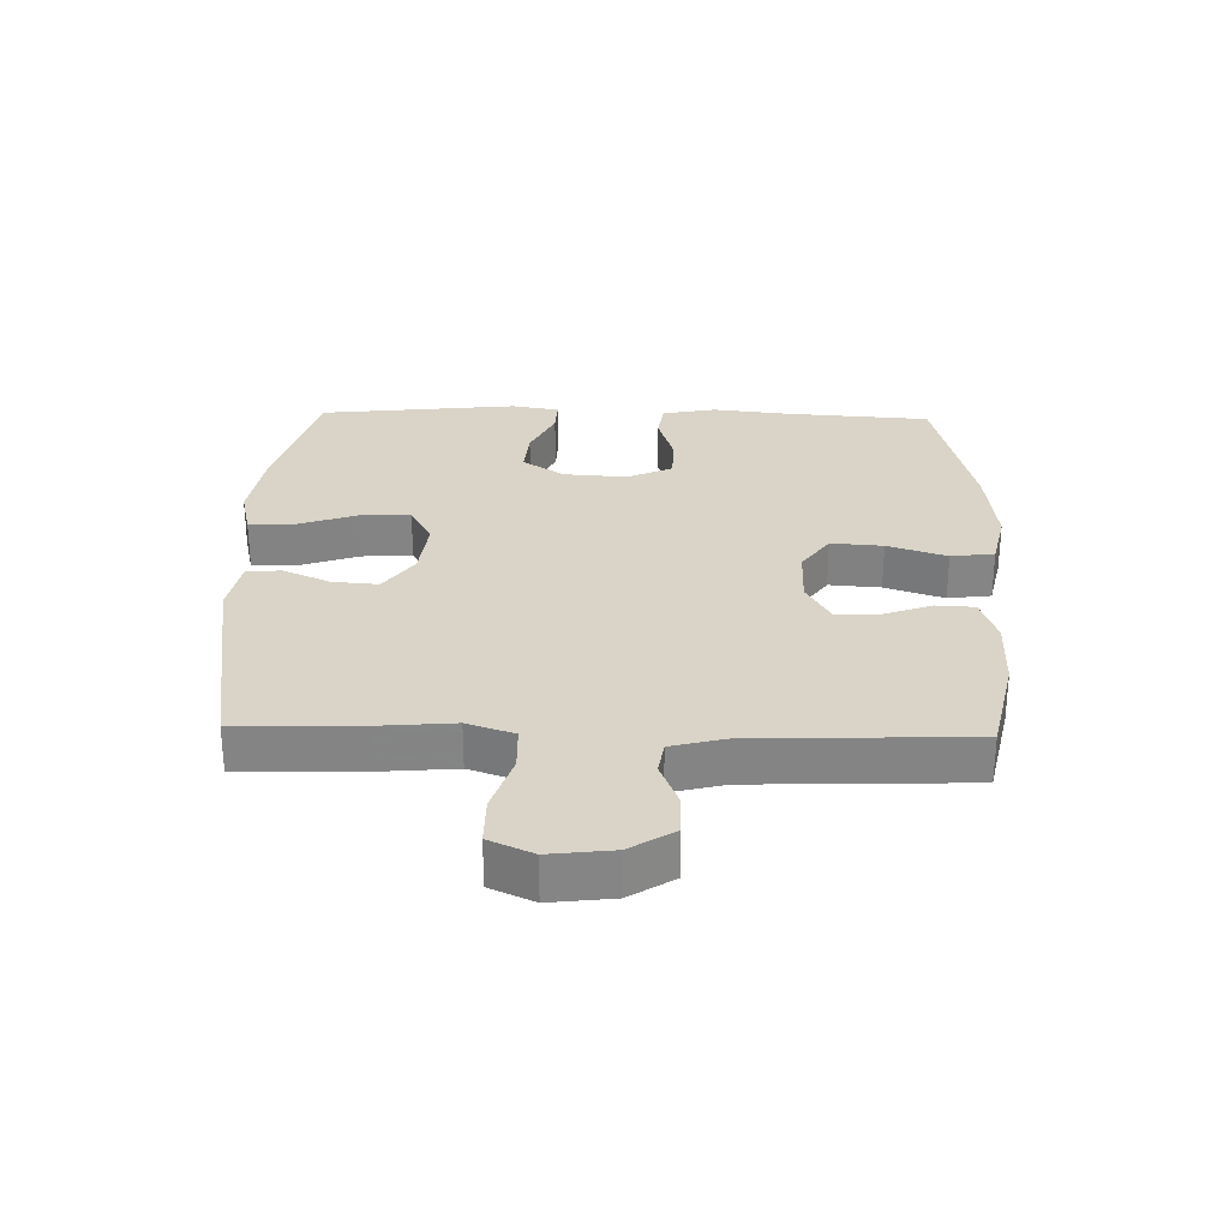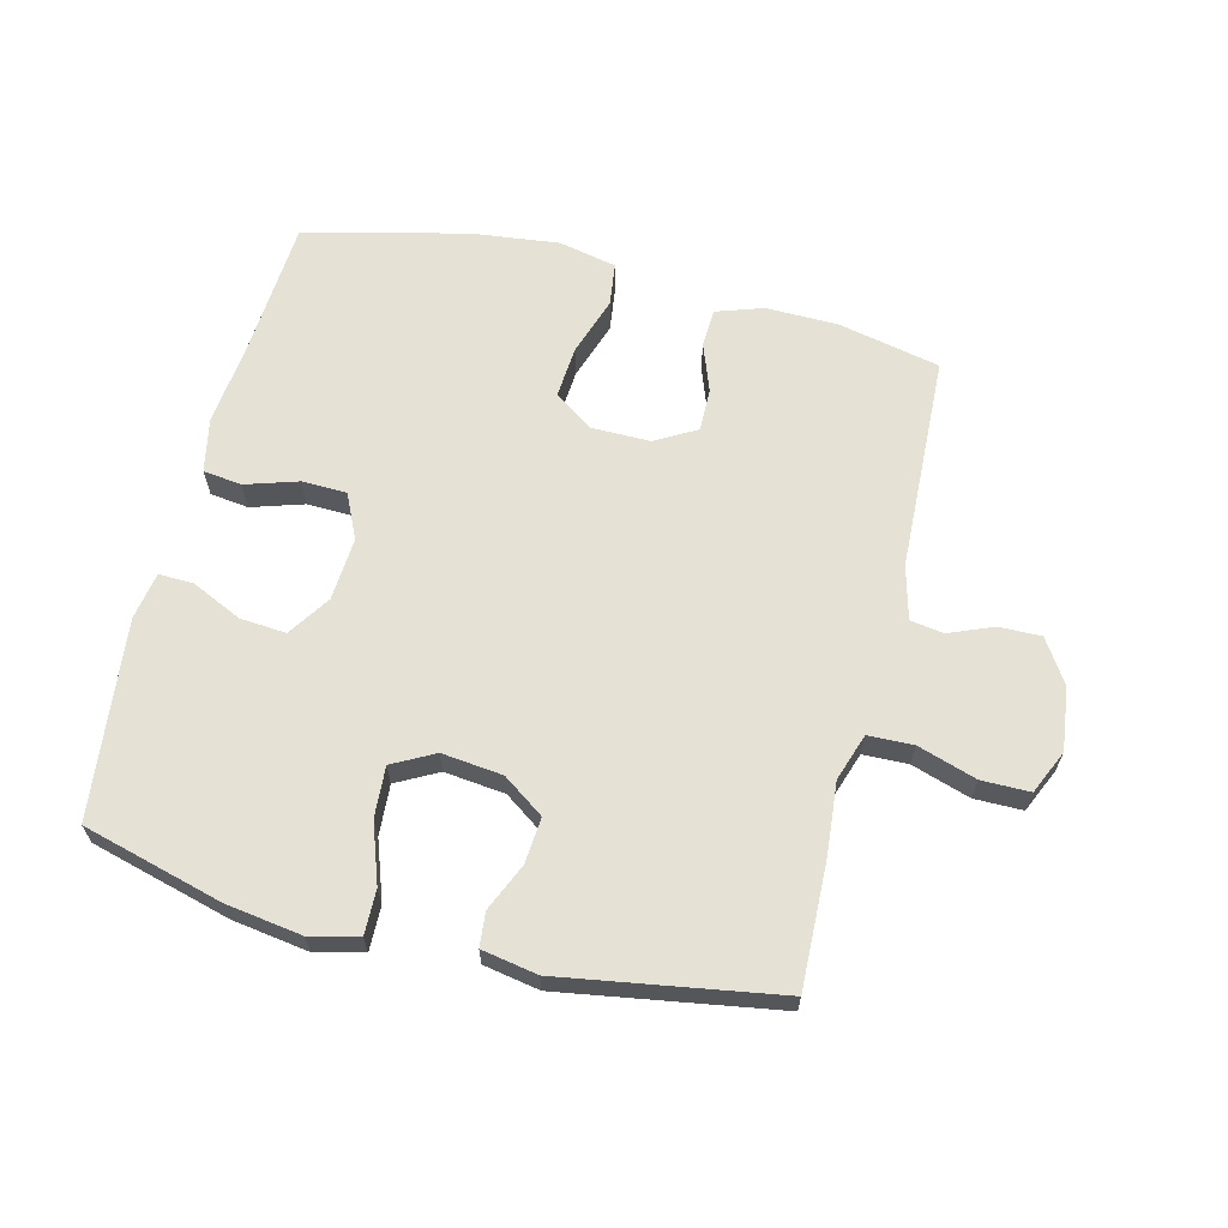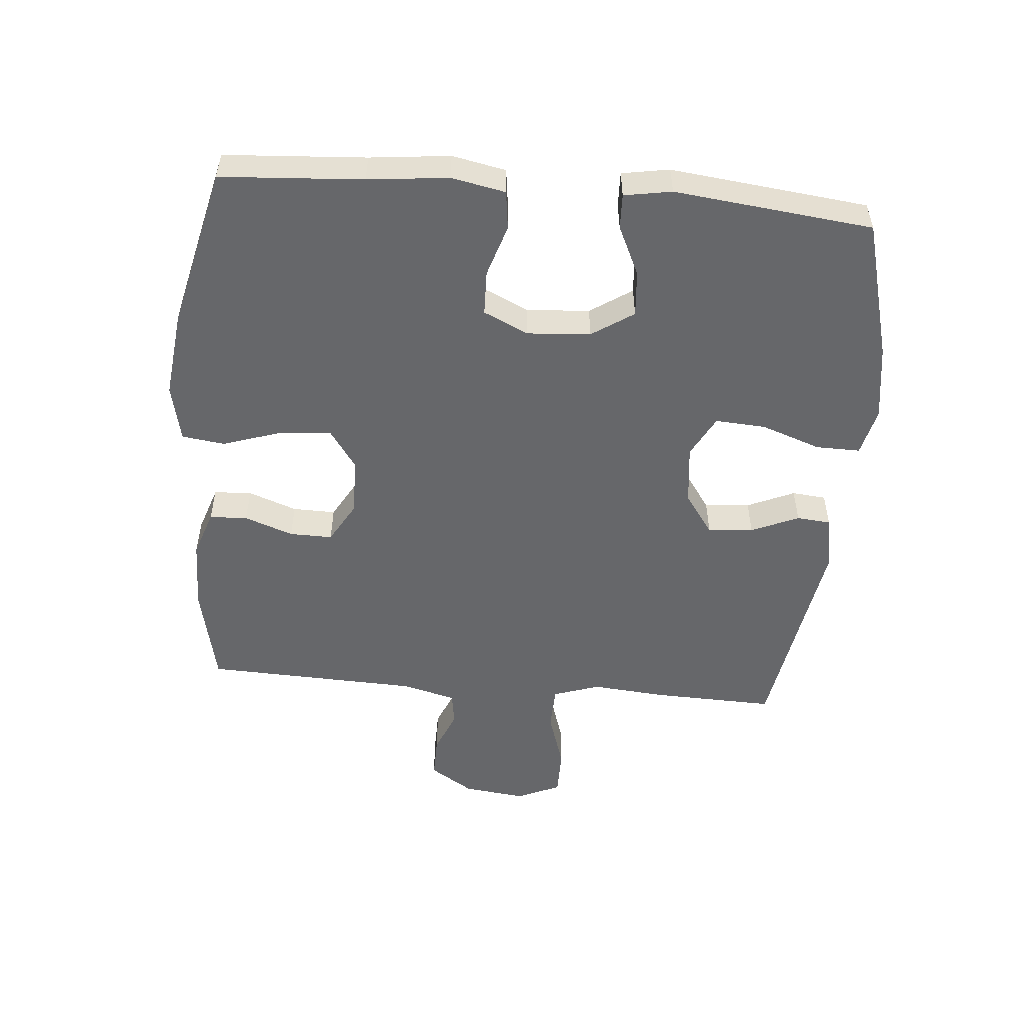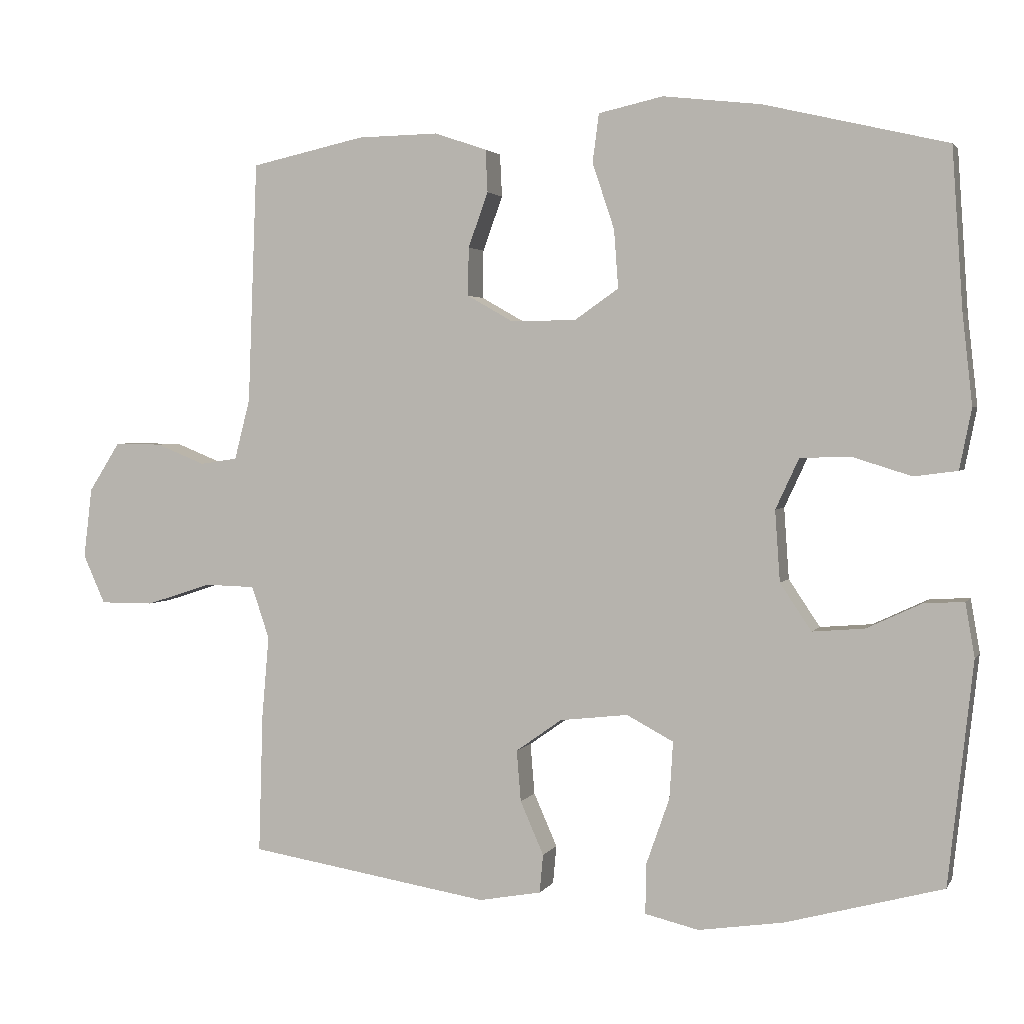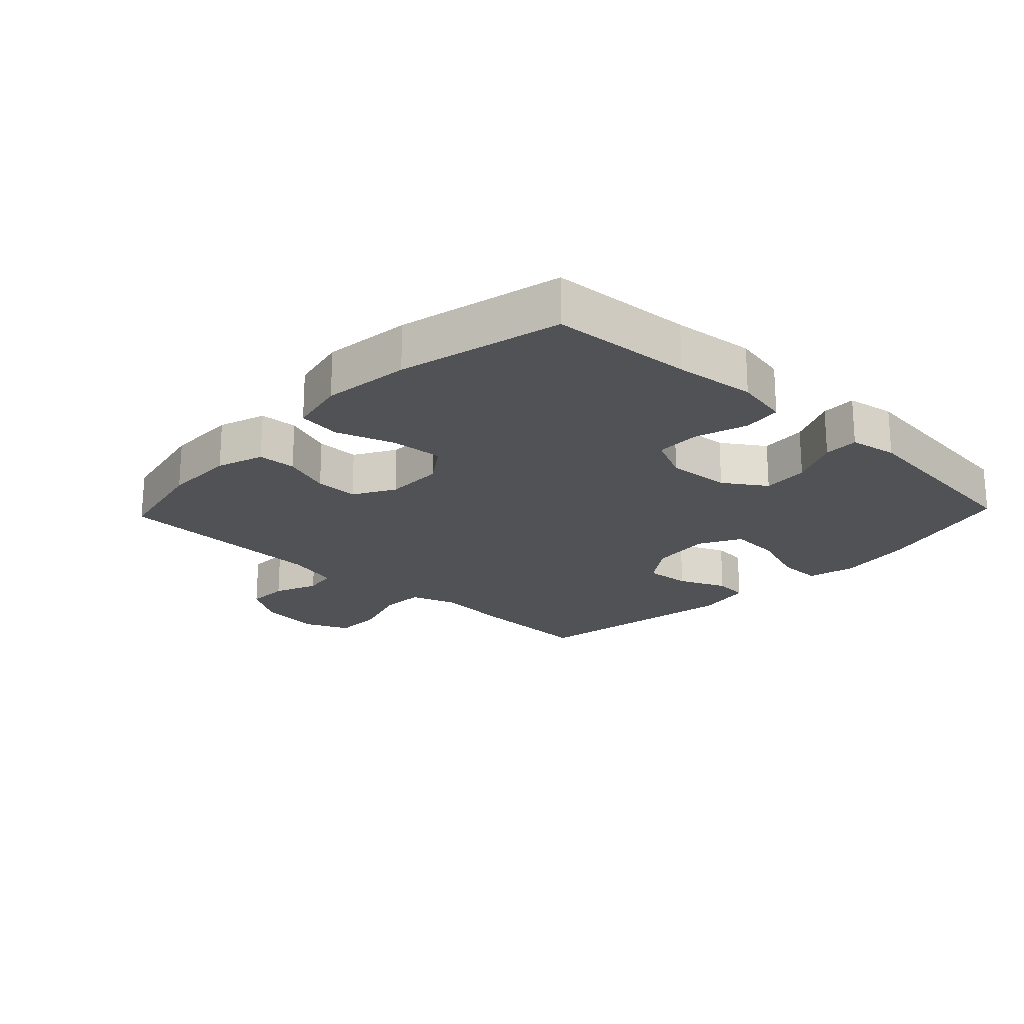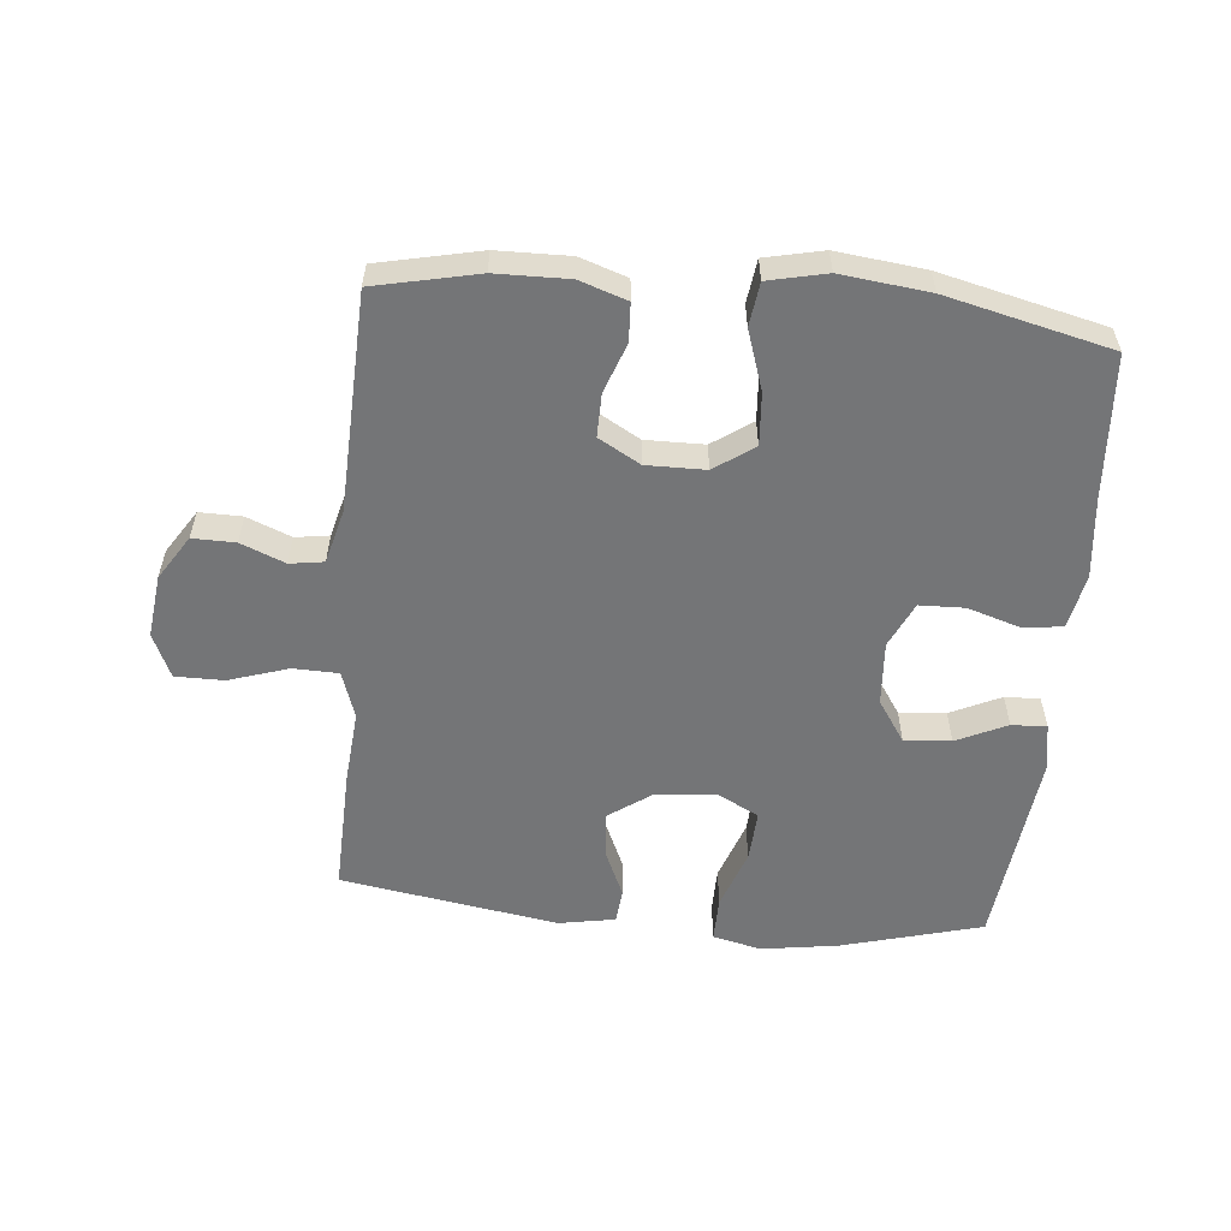
<metadata>
{"format":"obj","ext":"obj","renderer":"f3d","projection":"perspective","resolution":1024,"background":"white","views":[{"elev":28.7,"azim":-88.5,"up":"+Y"},{"elev":64.3,"azim":-166.1,"up":"+Y"},{"elev":-52.2,"azim":85.0,"up":"+Y"},{"elev":2.5,"azim":16.7,"up":"+Z"},{"elev":-20.9,"azim":46.5,"up":"+Y"},{"elev":-56.4,"azim":-5.4,"up":"+Y"}]}
</metadata>
<code>
v 0.5 0.07 -0.5
v 0.279 0.07 -0.56
v 0.159 0.07 -0.578
v 0.083 0.07 -0.56
v 0.084 0.07 -0.49
v 0.117 0.07 -0.396
v 0.122 0.07 -0.316
v 0.056 0.07 -0.281
v -0.04 0.07 -0.292
v -0.105 0.07 -0.338
v -0.099 0.07 -0.41
v -0.066 0.07 -0.485
v -0.071 0.07 -0.539
v -0.159 0.07 -0.555
v -0.5 0.07 -0.5
v -0.494 0.07 -0.303
v -0.484 0.07 -0.188
v -0.509 0.07 -0.114
v -0.58 0.07 -0.112
v -0.673 0.07 -0.142
v -0.749 0.07 -0.142
v -0.78 0.07 -0.073
v -0.768 0.07 0.026
v -0.724 0.07 0.095
v -0.657 0.07 0.094
v -0.588 0.07 0.066
v -0.535 0.07 0.074
v -0.513 0.07 0.159
v -0.5 0.07 0.5
v -0.339 0.07 0.535
v -0.225 0.07 0.537
v -0.151 0.07 0.512
v -0.148 0.07 0.452
v -0.176 0.07 0.375
v -0.177 0.07 0.307
v -0.112 0.07 0.27
v -0.02 0.07 0.271
v 0.042 0.07 0.314
v 0.036 0.07 0.396
v 0.005 0.07 0.489
v 0.014 0.07 0.557
v 0.105 0.07 0.577
v 0.243 0.07 0.561
v 0.5 0.07 0.5
v 0.515 0.07 0.276
v 0.529 0.07 0.149
v 0.512 0.07 0.064
v 0.451 0.07 0.056
v 0.368 0.07 0.082
v 0.297 0.07 0.08
v 0.264 0.07 0.009
v 0.271 0.07 -0.091
v 0.315 0.07 -0.157
v 0.388 0.07 -0.151
v 0.467 0.07 -0.114
v 0.522 0.07 -0.112
v 0.535 0.07 -0.187
v 0.5 0 -0.5
v 0.279 0 -0.56
v 0.159 0 -0.578
v 0.083 0 -0.56
v 0.084 0 -0.49
v 0.117 0 -0.396
v 0.122 0 -0.316
v 0.056 0 -0.281
v -0.04 0 -0.292
v -0.105 0 -0.338
v -0.099 0 -0.41
v -0.066 0 -0.485
v -0.071 0 -0.539
v -0.159 0 -0.555
v -0.5 0 -0.5
v -0.494 0 -0.303
v -0.484 0 -0.188
v -0.509 0 -0.114
v -0.58 0 -0.112
v -0.673 0 -0.142
v -0.749 0 -0.142
v -0.78 0 -0.073
v -0.768 0 0.026
v -0.724 0 0.095
v -0.657 0 0.094
v -0.588 0 0.066
v -0.535 0 0.074
v -0.513 0 0.159
v -0.5 0 0.5
v -0.339 0 0.535
v -0.225 0 0.537
v -0.151 0 0.512
v -0.148 0 0.452
v -0.176 0 0.375
v -0.177 0 0.307
v -0.112 0 0.27
v -0.02 0 0.271
v 0.042 0 0.314
v 0.036 0 0.396
v 0.005 0 0.489
v 0.014 0 0.557
v 0.105 0 0.577
v 0.243 0 0.561
v 0.5 0 0.5
v 0.515 0 0.276
v 0.529 0 0.149
v 0.512 0 0.064
v 0.451 0 0.056
v 0.368 0 0.082
v 0.297 0 0.08
v 0.264 0 0.009
v 0.271 0 -0.091
v 0.315 0 -0.157
v 0.388 0 -0.151
v 0.467 0 -0.114
v 0.522 0 -0.112
v 0.535 0 -0.187
f 4 5 6
f 3 4 6
f 2 3 6
f 1 2 6
f 57 1 6
f 56 57 6
f 55 56 6
f 54 55 6
f 53 54 6 7
f 52 53 7 8
f 51 52 8 9
f 50 51 9 10
f 47 48 49
f 46 47 49
f 45 46 49
f 45 49 50
f 44 45 50
f 43 44 50
f 42 43 50
f 41 42 50
f 40 41 50
f 39 40 50
f 38 39 50
f 37 38 50 10
f 32 33 34
f 31 32 34
f 30 31 34
f 29 30 34
f 28 29 34
f 27 28 34 35
f 24 25 26
f 23 24 26
f 22 23 26
f 21 22 26
f 20 21 26
f 19 20 26
f 18 19 26 27
f 27 35 36
f 18 27 36
f 17 18 36
f 15 16 17
f 14 15 17
f 13 14 17
f 12 13 17
f 11 12 17
f 17 36 37 10
f 10 11 17
f 63 62 61
f 63 61 60
f 63 60 59
f 63 59 58
f 63 58 114
f 63 114 113
f 63 113 112
f 63 112 111
f 64 63 111 110
f 65 64 110 109
f 66 65 109 108
f 67 66 108 107
f 106 105 104
f 106 104 103
f 106 103 102
f 107 106 102
f 107 102 101
f 107 101 100
f 107 100 99
f 107 99 98
f 107 98 97
f 107 97 96
f 107 96 95
f 67 107 95 94
f 91 90 89
f 91 89 88
f 91 88 87
f 91 87 86
f 91 86 85
f 92 91 85 84
f 83 82 81
f 83 81 80
f 83 80 79
f 83 79 78
f 83 78 77
f 83 77 76
f 84 83 76 75
f 93 92 84
f 93 84 75
f 93 75 74
f 74 73 72
f 74 72 71
f 74 71 70
f 74 70 69
f 74 69 68
f 67 94 93 74
f 74 68 67
f 1 58 59 2
f 2 59 60 3
f 3 60 61 4
f 4 61 62 5
f 5 62 63 6
f 6 63 64 7
f 7 64 65 8
f 8 65 66 9
f 9 66 67 10
f 10 67 68 11
f 11 68 69 12
f 12 69 70 13
f 13 70 71 14
f 14 71 72 15
f 15 72 73 16
f 16 73 74 17
f 17 74 75 18
f 18 75 76 19
f 19 76 77 20
f 20 77 78 21
f 21 78 79 22
f 22 79 80 23
f 23 80 81 24
f 24 81 82 25
f 25 82 83 26
f 26 83 84 27
f 27 84 85 28
f 28 85 86 29
f 29 86 87 30
f 30 87 88 31
f 31 88 89 32
f 32 89 90 33
f 33 90 91 34
f 34 91 92 35
f 35 92 93 36
f 36 93 94 37
f 37 94 95 38
f 38 95 96 39
f 39 96 97 40
f 40 97 98 41
f 41 98 99 42
f 42 99 100 43
f 43 100 101 44
f 44 101 102 45
f 45 102 103 46
f 46 103 104 47
f 47 104 105 48
f 48 105 106 49
f 49 106 107 50
f 50 107 108 51
f 51 108 109 52
f 52 109 110 53
f 53 110 111 54
f 54 111 112 55
f 55 112 113 56
f 56 113 114 57
f 57 114 58 1

</code>
